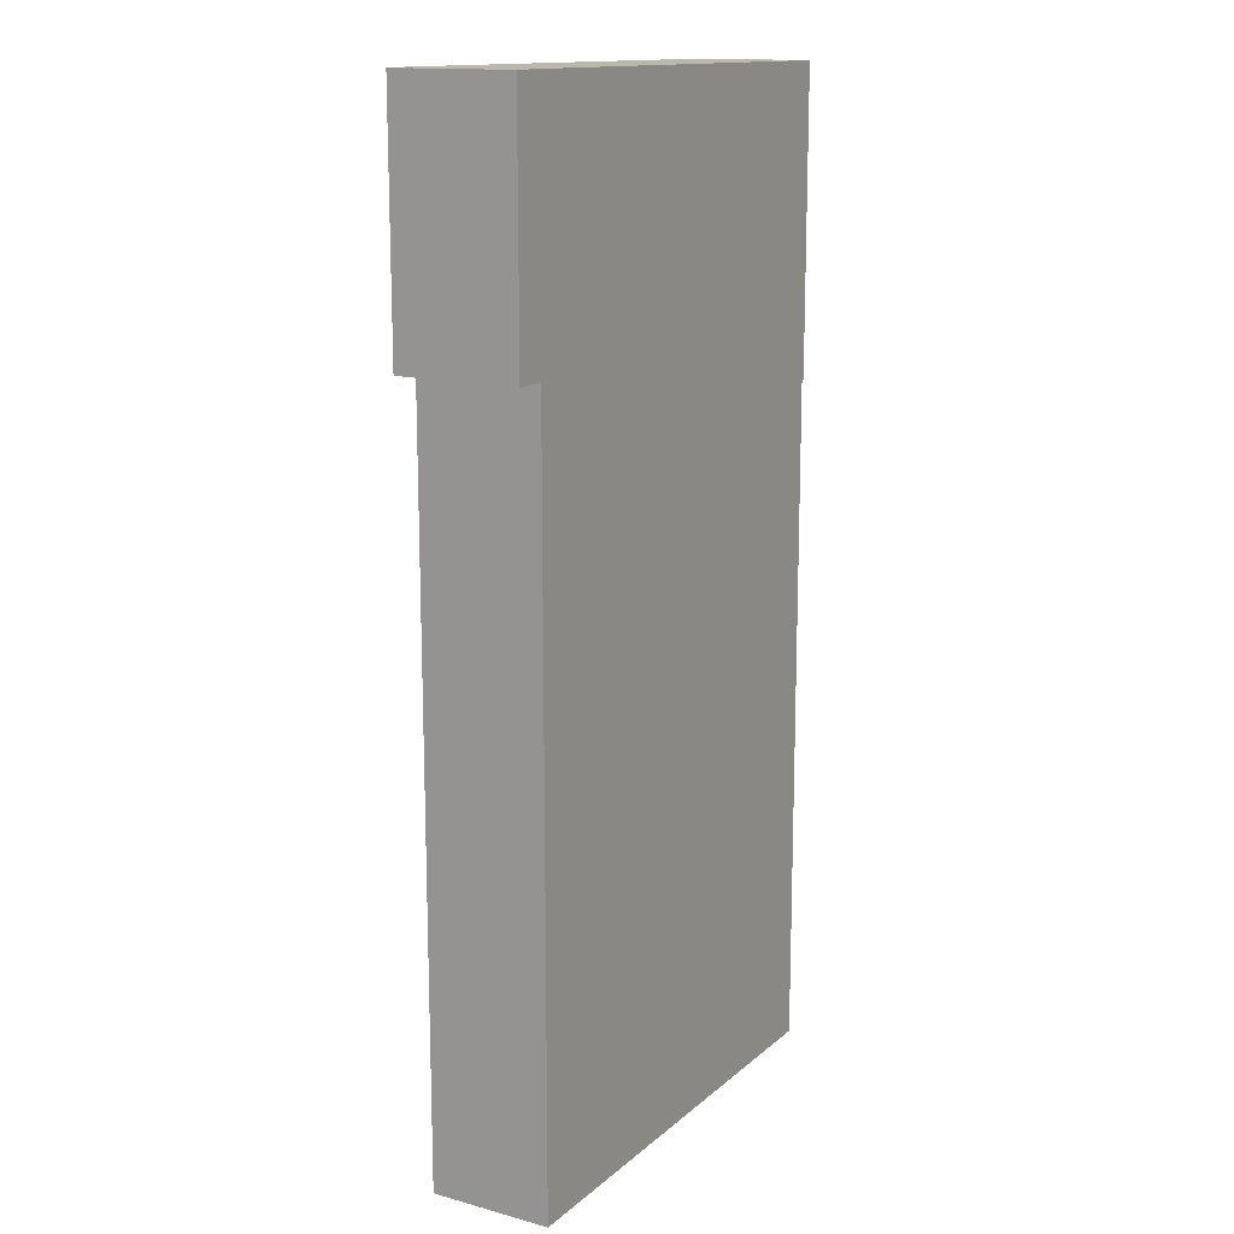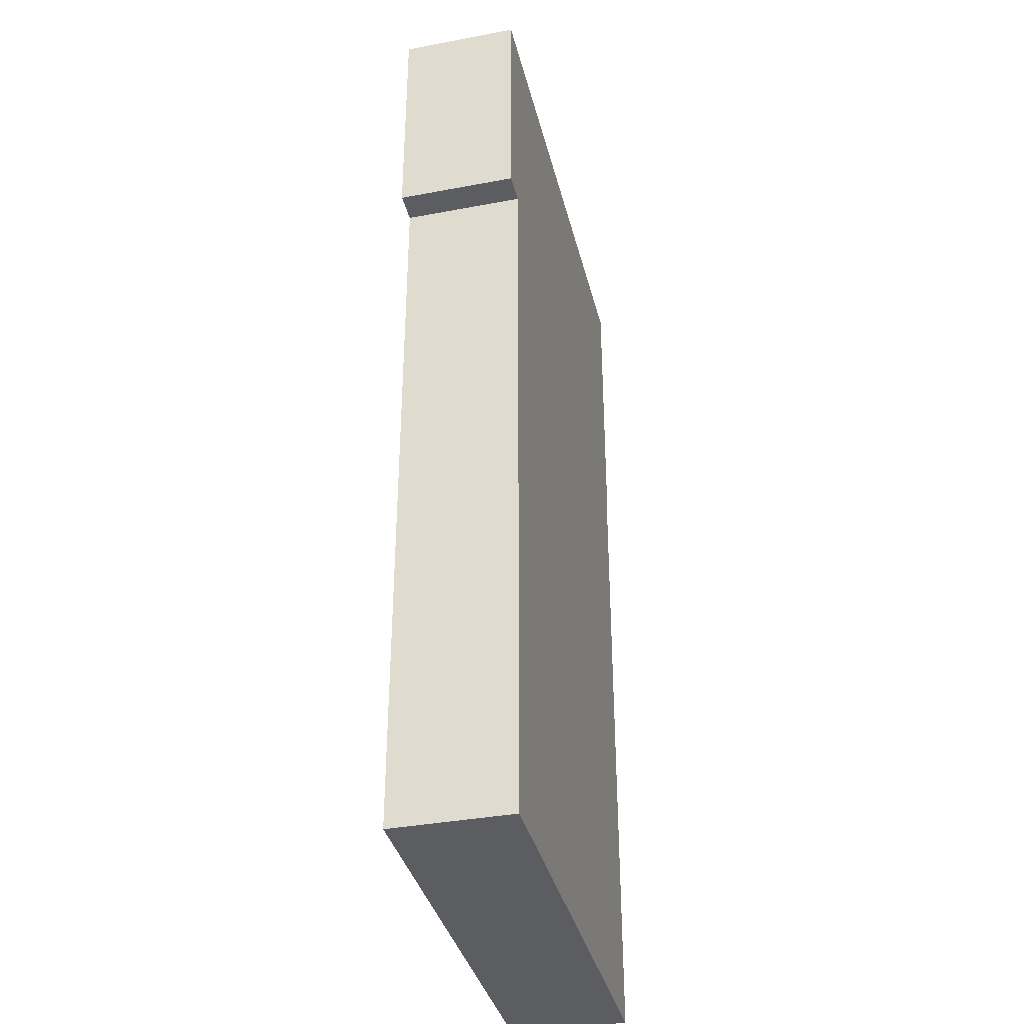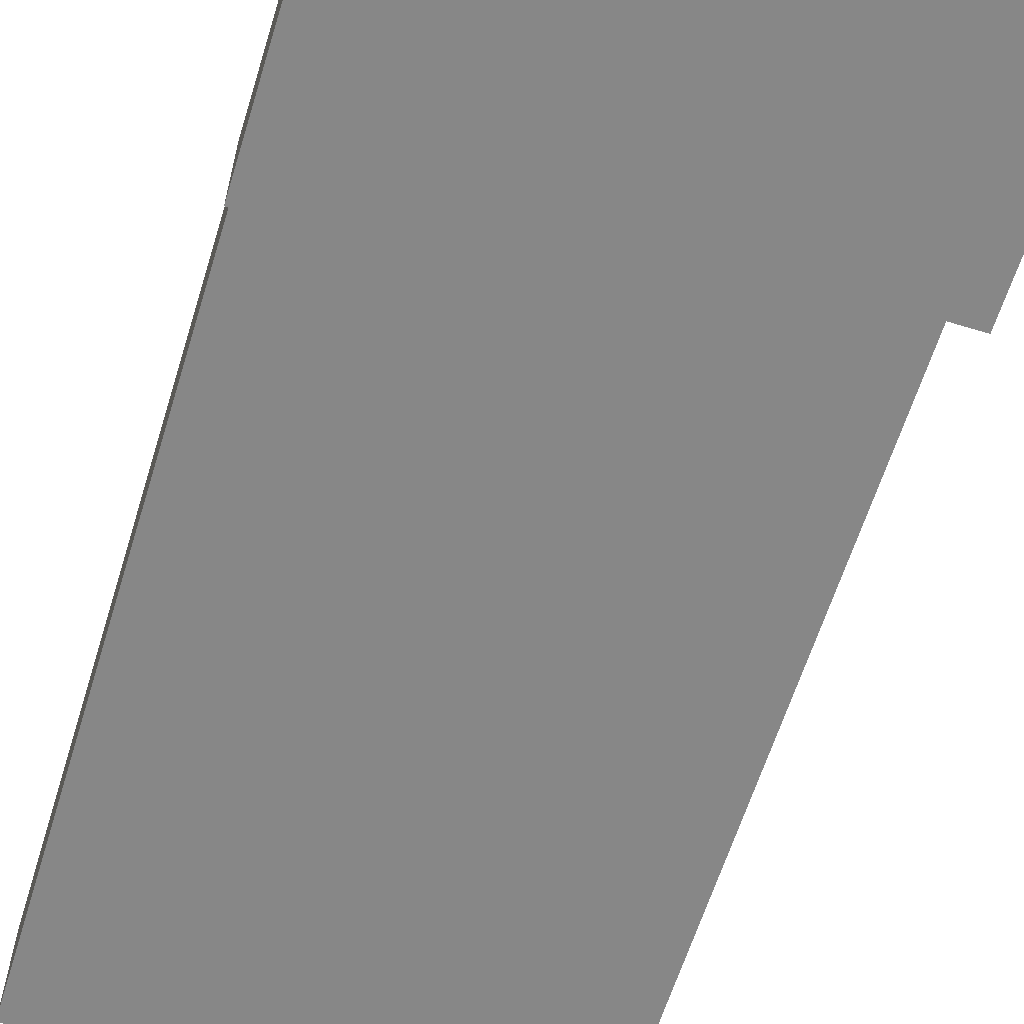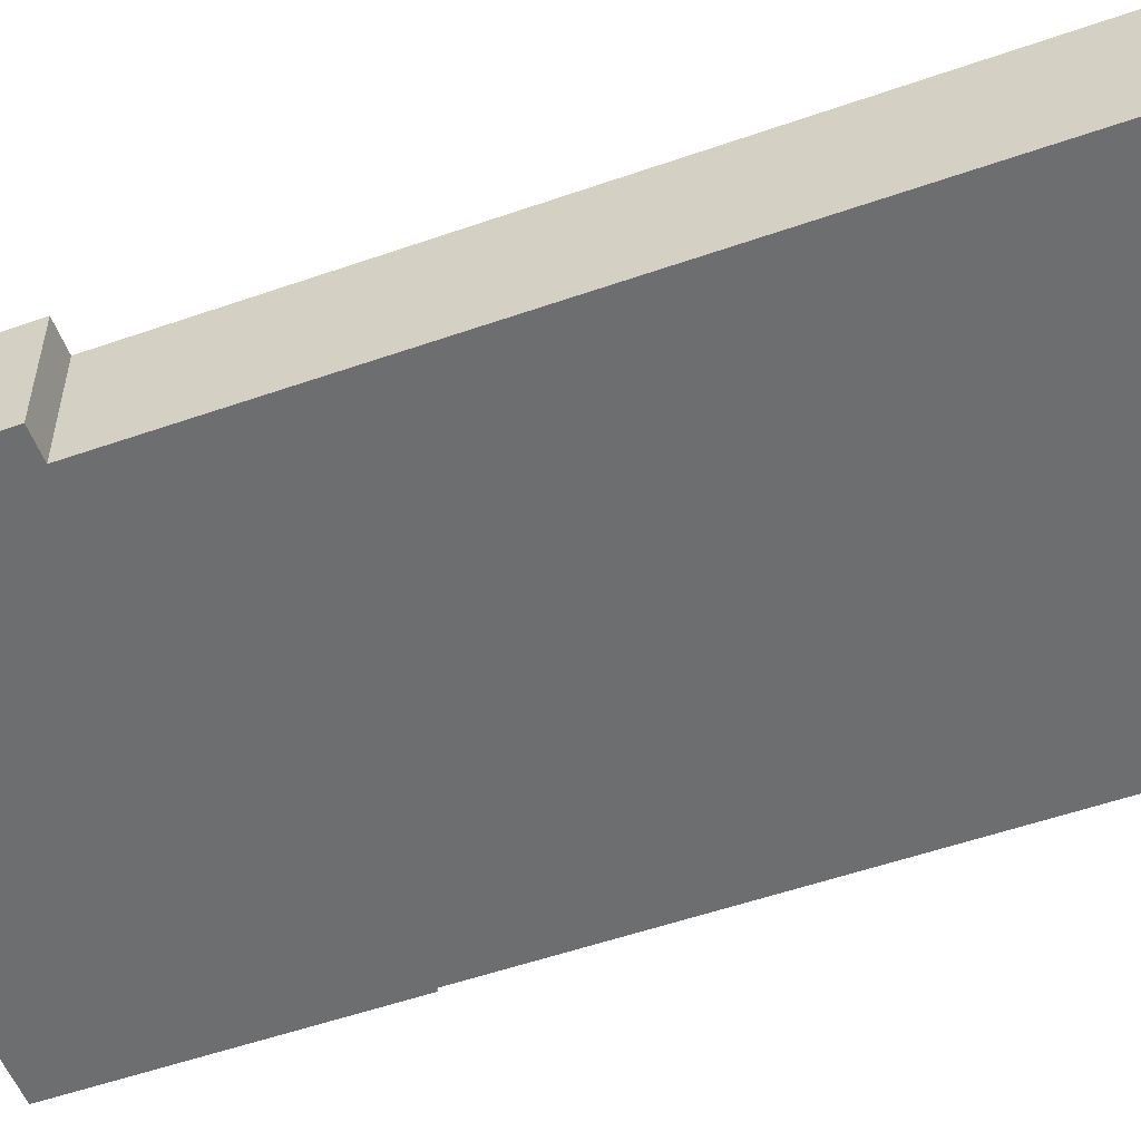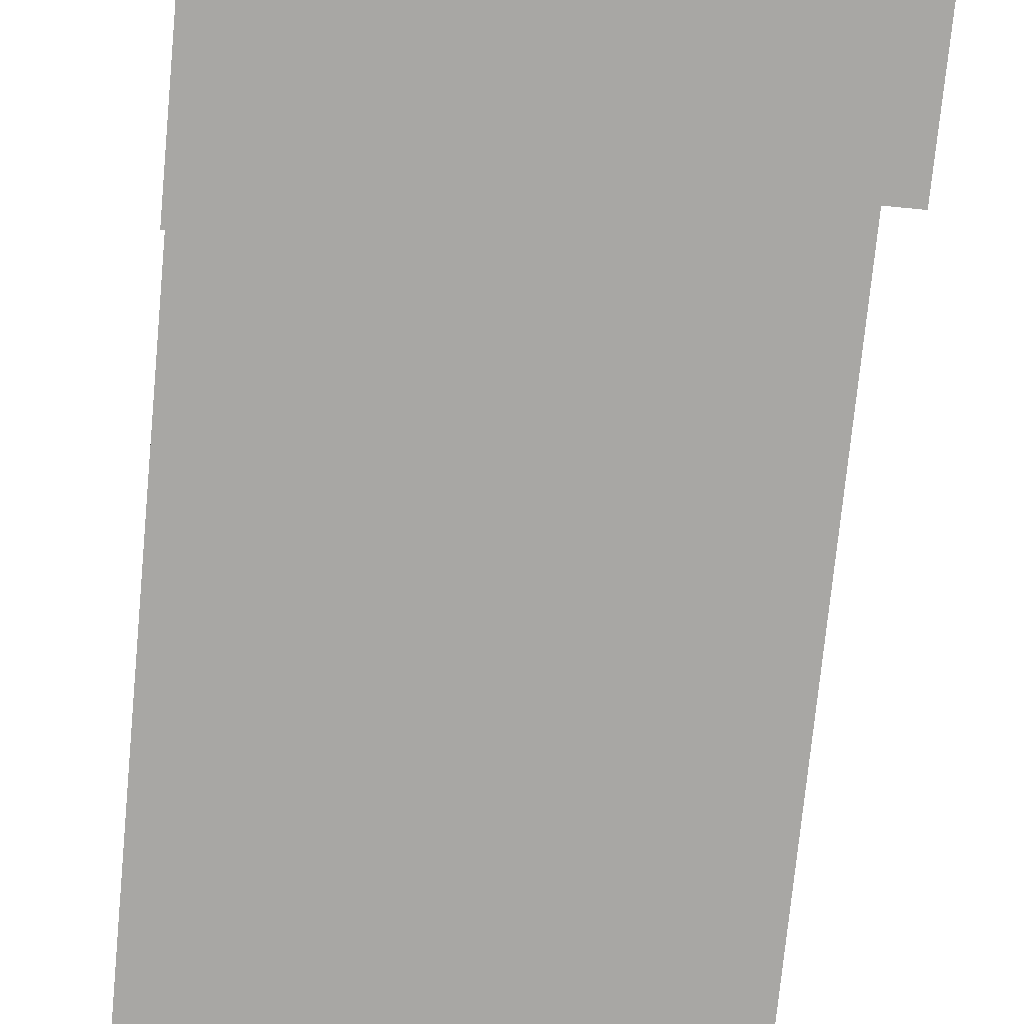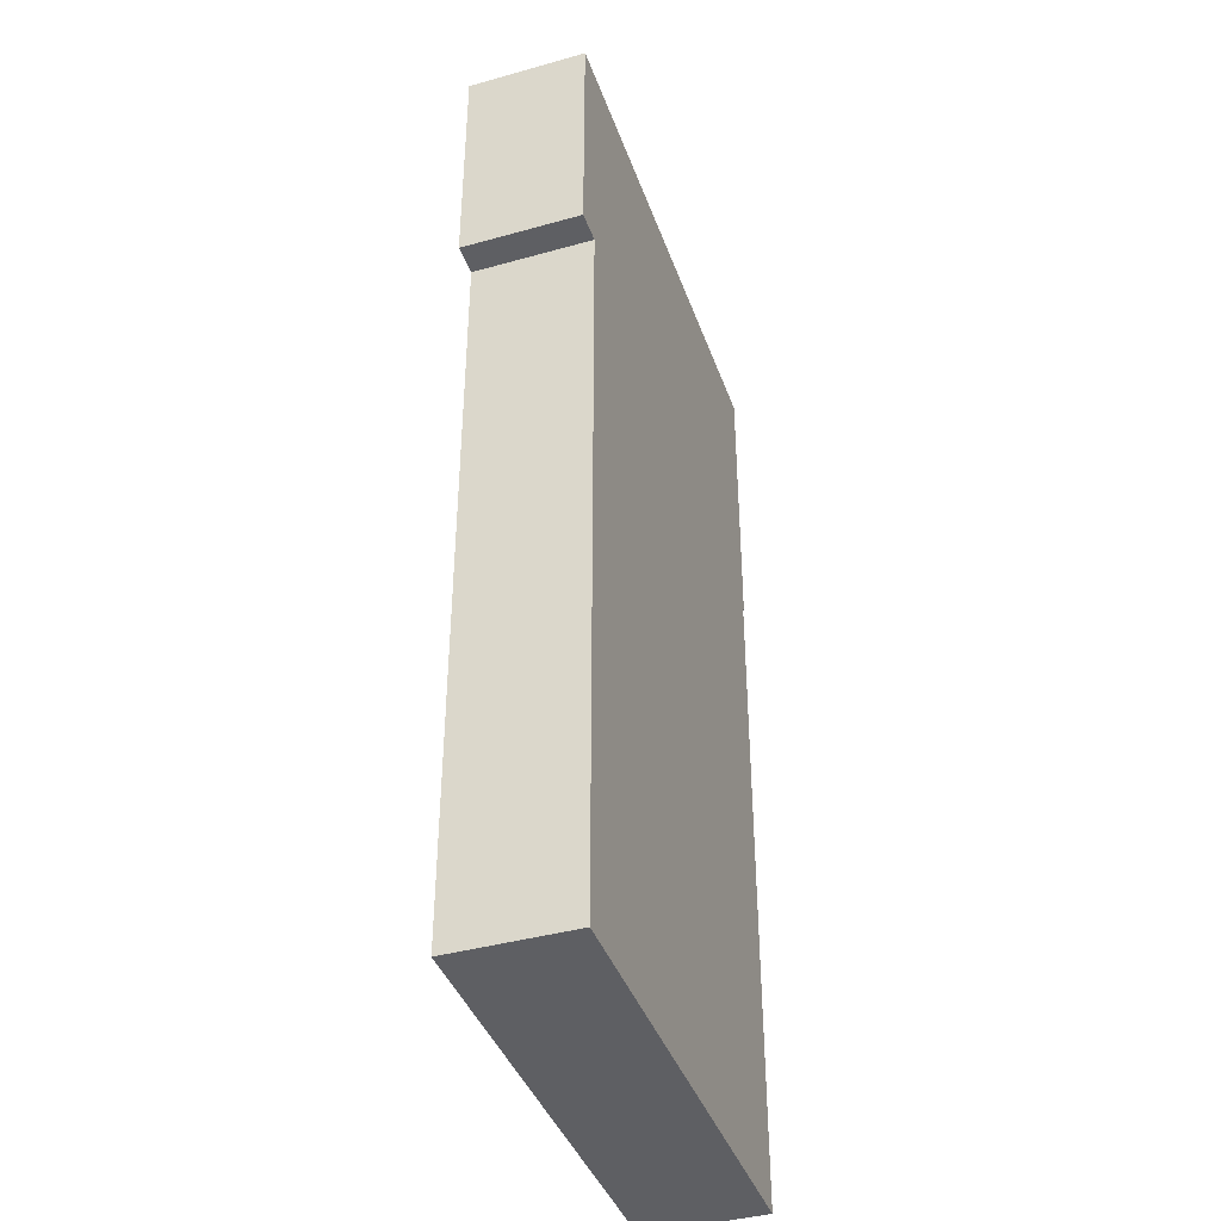
<metadata>
{"format":"obj","ext":"obj","renderer":"f3d","projection":"perspective","resolution":1024,"background":"white","views":[{"elev":14.6,"azim":120.4,"up":"+Z"},{"elev":-36.7,"azim":103.7,"up":"+Z"},{"elev":-62.5,"azim":-17.2,"up":"+Y"},{"elev":-54.3,"azim":110.3,"up":"+Y"},{"elev":-74.6,"azim":-5.5,"up":"+Y"},{"elev":-40.6,"azim":108.9,"up":"+Z"}]}
</metadata>
<code>
o Cube.5502_0223
v -1.44 0.465 1.269
v -1.896 0.465 1.266
v -1.896 0.582 1.266
v -1.44 0.582 1.269
v -1.44 0.465 0.318
v -1.896 0.465 0.318
v -1.896 0.582 0.318
v -1.44 0.582 0.318
v -1.896 0.582 0.975
v -1.896 0.465 0.975
v -1.899 0.465 1.266
v -1.899 0.582 1.266
v -1.899 0.465 0.975
v -1.899 0.582 0.975
v -1.44 0.582 1.035
v -1.44 0.465 1.035
v -1.41 0.465 1.269
v -1.41 0.582 1.269
v -1.41 0.582 1.035
v -1.41 0.465 1.035
f 1 4 3
f 7 8 5
f 6 10 9
f 9 15 8
f 10 16 2
f 8 15 16
f 13 10 2
f 13 11 12
f 14 9 10
f 11 2 3
f 12 3 9
f 18 4 1
f 19 18 17
f 20 16 15
f 19 15 4
f 17 1 16
f 1 3 2
f 7 5 6
f 6 9 7
f 4 15 3
f 3 15 9
f 9 8 7
f 2 16 1
f 16 10 5
f 5 10 6
f 8 16 5
f 13 2 11
f 13 12 14
f 14 10 13
f 11 3 12
f 12 9 14
f 18 1 17
f 19 17 20
f 20 15 19
f 19 4 18
f 17 16 20

</code>
